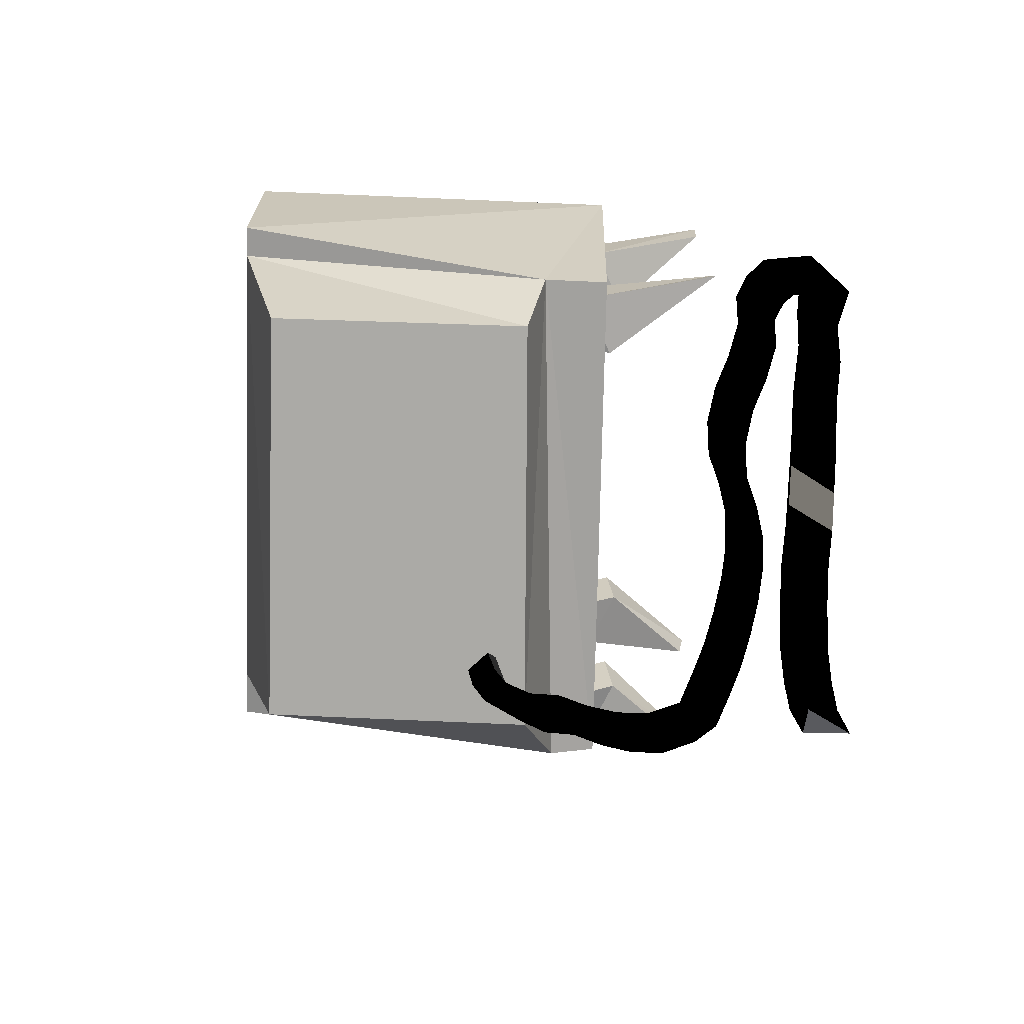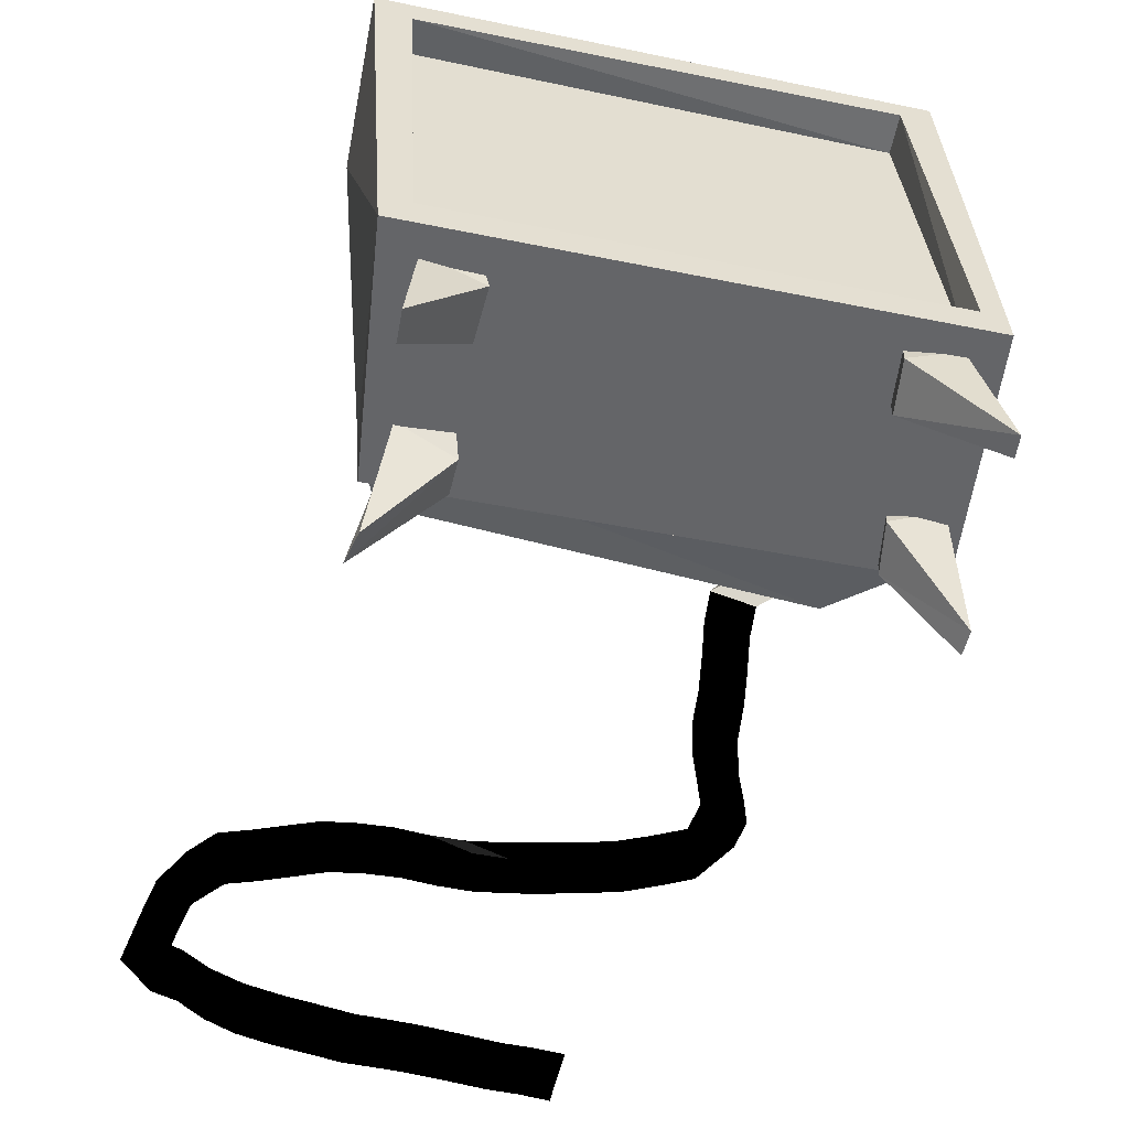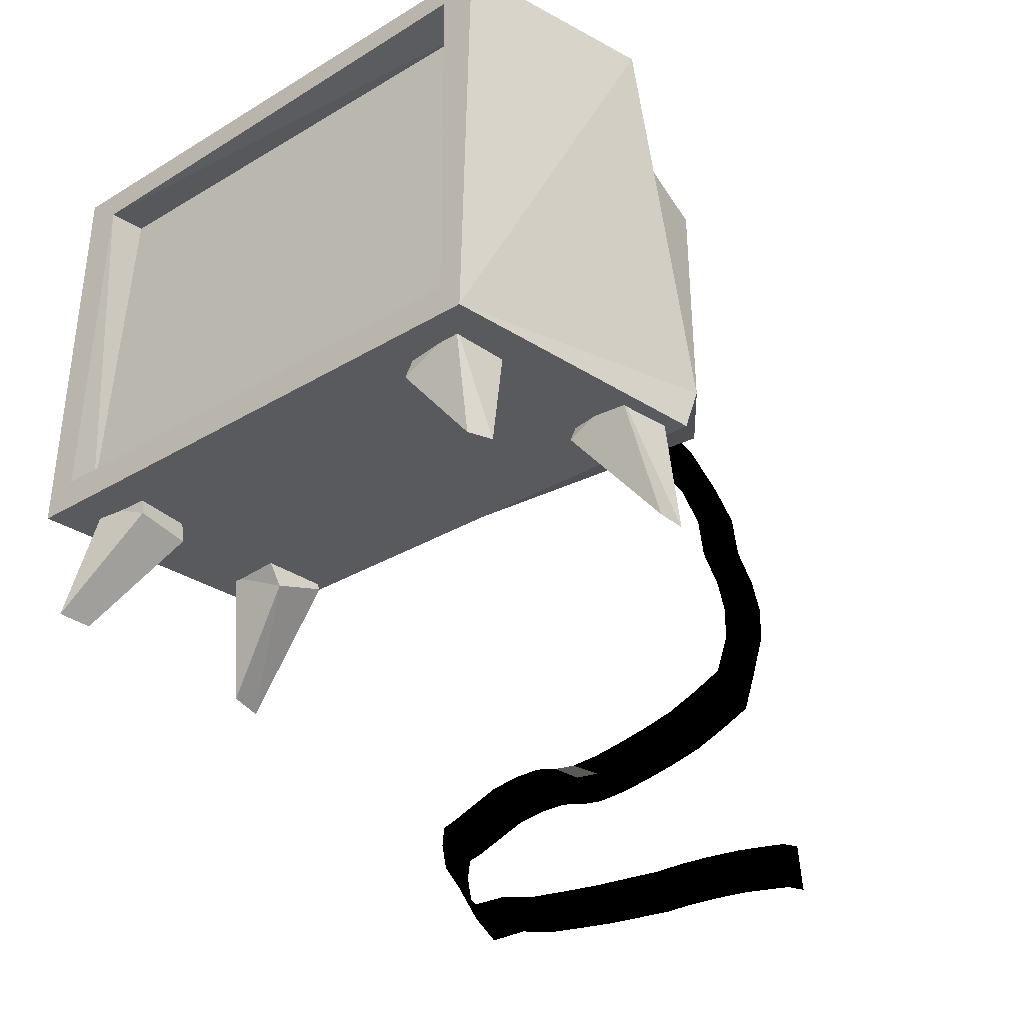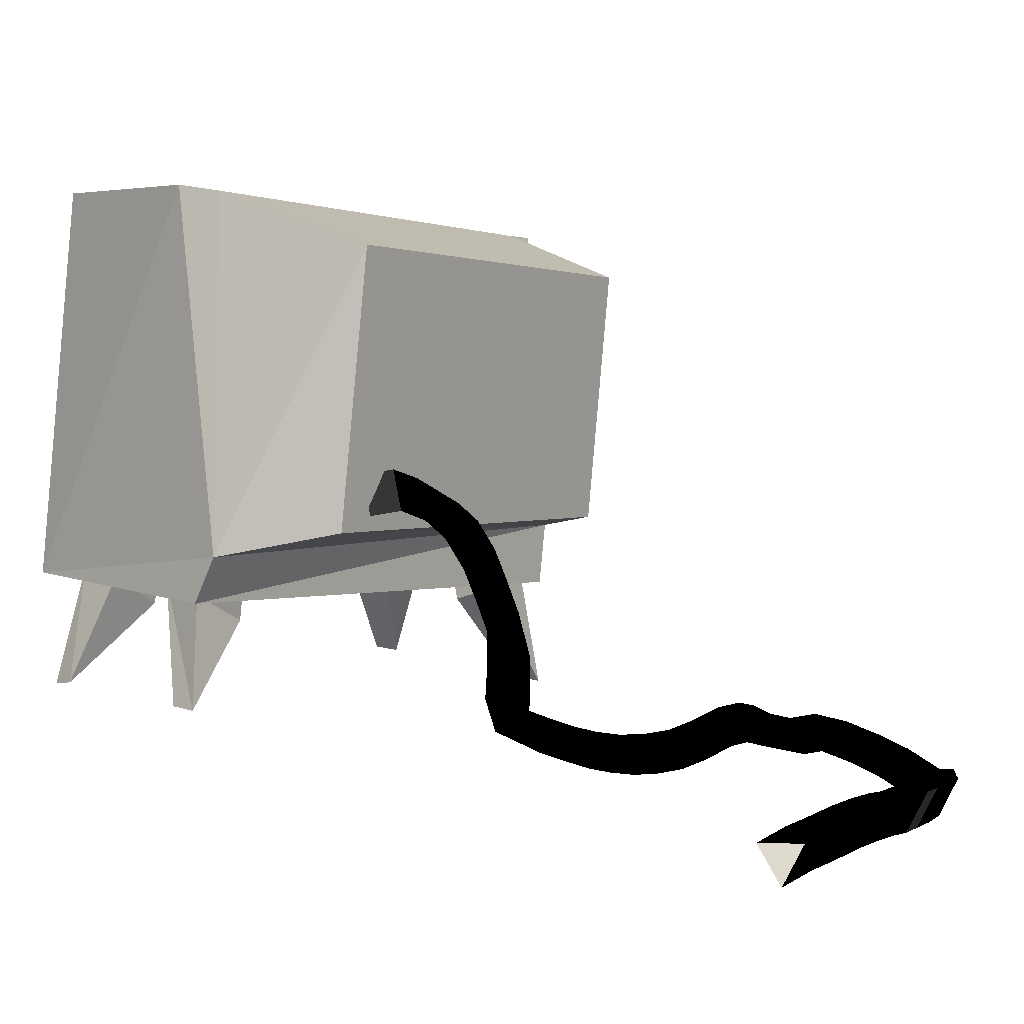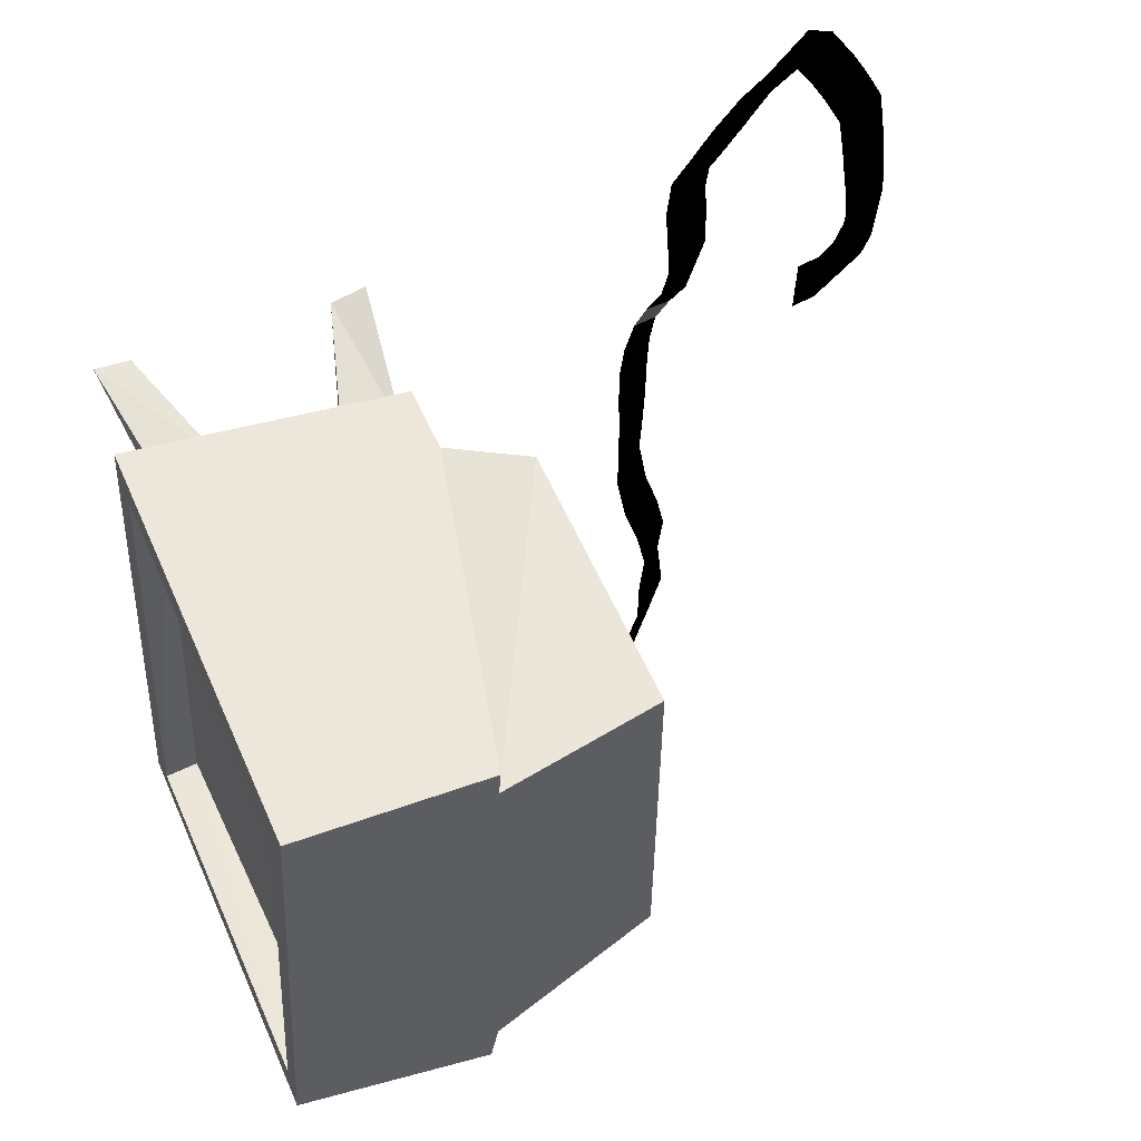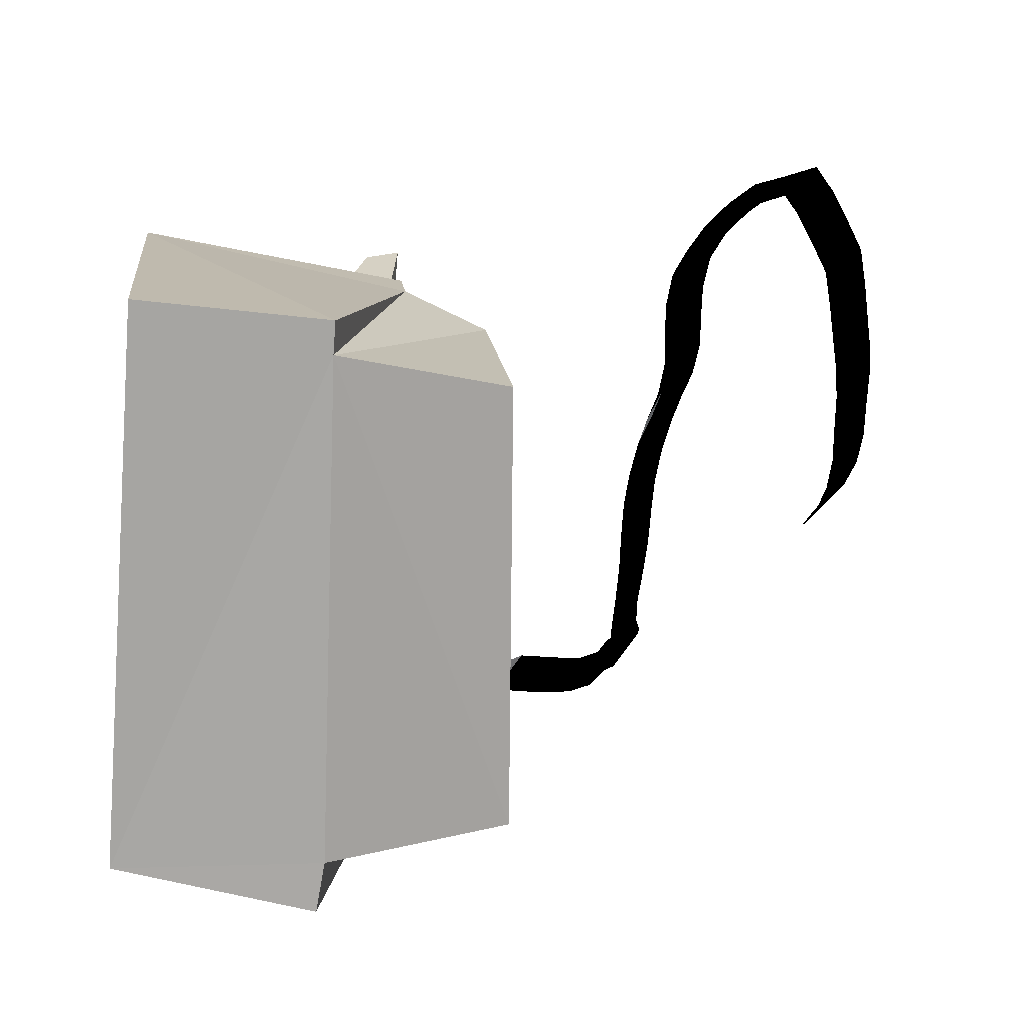
<metadata>
{"format":"obj","ext":"obj","renderer":"f3d","projection":"perspective","resolution":1024,"background":"white","views":[{"elev":13.4,"azim":-85.6,"up":"+Z"},{"elev":-48.1,"azim":71.6,"up":"+Y"},{"elev":-28.1,"azim":126.8,"up":"+Y"},{"elev":2.9,"azim":-146.1,"up":"+Y"},{"elev":60.2,"azim":160.8,"up":"+Z"},{"elev":17.8,"azim":178.5,"up":"+Z"}]}
</metadata>
<code>
v 0.1475 0.6455 0.4096
v 0.4127 0.6636 0.4435
v 0.4162 0.6215 0.4417
v 0.4576 0.1254 0.4209
v 0.4614 0.07988 0.4189
v 0.5255 0.09923 -0.3821
v 0.5219 0.1425 -0.3803
v 0.4767 0.683 -0.3576
v 0.193 0.6766 -0.4317
v 0.07455 0.05655 0.3363
v 0.1386 0.07589 -0.4647
v 0.06662 0.1537 0.3407
v 0.4611 0.1263 0.3768
v 0.5191 0.1418 -0.3458
v 0.1512 0.6466 0.3634
v 0.4727 0.6818 -0.3071
v 0.1049 0.1437 -0.4625
v 0.1794 0.6727 -0.3583
v -0.07997 0.5856 -0.3437
v -0.08664 0.5659 0.2976
v -0.05499 0.1734 0.2846
v -0.04668 0.1779 -0.3622
v 0.4203 0.6234 0.3902
v 0.4755 0.6492 -0.3095
v 0.4169 0.6421 -0.3172
v 0.4716 0.1354 -0.3471
v 0.4182 0.1281 0.376
v 0.3663 0.6243 0.3831
v 0.3351 0.08192 0.3502
v 0.4138 0.09586 0.3539
v 0.4546 -0.08105 0.3788
v 0.3413 0.04412 0.2629
v 0.42 0.05806 0.2667
v 0.4176 0.09579 0.274
v 0.3389 0.08186 0.2703
v 0.4058 -0.08379 0.372
v 0.4761 0.1096 -0.3382
v 0.3993 0.09375 -0.354
v 0.4636 -0.06754 -0.388
v 0.4726 0.06572 -0.2537
v 0.3958 0.04986 -0.2695
v 0.3848 0.08624 -0.2757
v 0.4616 0.1021 -0.2599
v 0.5021 -0.07185 -0.3784
v 0.2318 0.1016 -0.421
v 0.156 0.08498 -0.4404
v 0.1501 -0.0793 -0.4582
v 0.2241 0.05957 -0.3358
v 0.1483 0.04297 -0.3552
v 0.1374 0.07914 -0.3628
v 0.2132 0.09575 -0.3434
v 0.1909 -0.07642 -0.4539
v 0.09831 0.08972 0.3071
v 0.1748 0.06862 0.3171
v 0.134 -0.1085 0.3403
v 0.09449 0.05216 0.2196
v 0.171 0.03106 0.2296
v 0.1845 0.06623 0.2377
v 0.1079 0.08733 0.2278
v 0.08349 -0.1143 0.3468
v -0.06687 0.2666 -0.2659
v -0.09698 0.2082 -0.2878
v -0.05693 0.2004 -0.3083
v -0.02545 0.2579 -0.2858
v -0.1087 0.2312 -0.2235
v -0.06766 0.2227 -0.2436
v -0.3379 -0.1302 0.06268
v -0.3185 -0.1633 0.005011
v -0.3758 -0.1829 0.03861
v -0.1464 0.196 -0.2965
v -0.1578 0.2188 -0.2321
v -0.1168 0.2547 -0.2748
v -0.1887 0.1732 -0.3081
v -0.1993 0.1955 -0.2434
v -0.1589 0.2318 -0.2863
v -0.2222 0.1343 -0.3135
v -0.2323 0.1563 -0.2486
v -0.1917 0.1925 -0.2915
v -0.2234 0.133 -0.3133
v -0.2327 0.1559 -0.2485
v -0.2715 0.1039 -0.2727
v -0.2423 0.08874 -0.3096
v -0.2511 0.1112 -0.2447
v -0.2835 0.05386 -0.2662
v -0.2664 0.04624 -0.3166
v -0.2751 0.06873 -0.2517
v -0.3082 0.01189 -0.2734
v -0.2717 0.0007089 -0.3246
v -0.2803 0.02305 -0.2596
v -0.3147 -0.0328 -0.2818
v -0.269 -0.04598 -0.3255
v -0.2777 -0.02355 -0.2605
v -0.3134 -0.07836 -0.2833
v -0.2723 -0.09353 -0.3054
v -0.2823 -0.06998 -0.2411
v -0.3188 -0.1241 -0.2642
v -0.2804 -0.1131 -0.2553
v -0.2925 -0.08766 -0.192
v -0.3293 -0.1416 -0.2153
v -0.2872 -0.1316 -0.2048
v -0.3013 -0.1042 -0.1427
v -0.3383 -0.1579 -0.1662
v -0.2907 -0.1458 -0.1532
v -0.3062 -0.117 -0.09207
v -0.3437 -0.1702 -0.1158
v -0.2954 -0.1572 -0.1004
v -0.3124 -0.1269 -0.04042
v -0.3501 -0.1798 -0.06434
v -0.3043 -0.1633 -0.05079
v -0.3225 -0.1316 0.008082
v -0.3603 -0.1845 -0.01593
v -0.3185 -0.1633 0.005011
v -0.3379 -0.1302 0.06268
v -0.3758 -0.1829 0.03861
v -0.3911 -0.1728 0.08474
v -0.3329 -0.1542 0.05208
v -0.3185 -0.1633 0.005011
v -0.3758 -0.1829 0.03861
v -0.3534 -0.1198 0.1086
v -0.3379 -0.1302 0.06268
v -0.7076 -0.2041 0.2132
v -0.6917 -0.2597 0.1751
v -0.6509 -0.2038 0.1734
v -0.3487 -0.14 0.09938
v -0.3703 -0.1043 0.1547
v -0.4078 -0.1575 0.131
v -0.3584 -0.1383 0.1498
v -0.3809 -0.1014 0.204
v -0.4185 -0.1545 0.1802
v -0.3588 -0.1492 0.1993
v -0.382 -0.1114 0.2525
v -0.4202 -0.1638 0.2281
v -0.3617 -0.1674 0.2453
v -0.3855 -0.1287 0.2976
v -0.424 -0.1806 0.2725
v -0.3726 -0.1801 0.2933
v -0.397 -0.1405 0.3446
v -0.4359 -0.1918 0.319
v -0.396 -0.1777 0.3353
v -0.4213 -0.1368 0.3852
v -0.4599 -0.1885 0.36
v -0.4331 -0.191 0.3697
v -0.4589 -0.149 0.4184
v -0.4973 -0.2012 0.3937
v -0.4793 -0.2111 0.3958
v -0.5043 -0.1706 0.4461
v -0.5428 -0.2224 0.421
v -0.5269 -0.2323 0.4053
v -0.5524 -0.1908 0.4546
v -0.5908 -0.243 0.4299
v -0.6034 -0.2764 0.4188
v -0.6138 -0.2262 0.4654
v -0.5582 -0.2242 0.4241
v -0.632 -0.2611 0.3783
v -0.6427 -0.2105 0.4244
v -0.584 -0.212 0.3876
v -0.6543 -0.2648 0.3361
v -0.6661 -0.2128 0.3804
v -0.6076 -0.2142 0.3434
v -0.6783 -0.2601 0.287
v -0.6912 -0.2069 0.3295
v -0.6336 -0.2073 0.291
v -0.6858 -0.2609 0.2323
v -0.7007 -0.206 0.2718
v -0.643 -0.2064 0.2333
v -0.6917 -0.2597 0.1751
v -0.7076 -0.2041 0.2132
v -0.6509 -0.2038 0.1734
v -0.6577 -0.2016 0.123
v -0.6969 -0.2586 0.1269
v -0.6917 -0.2597 0.1751
v -0.6509 -0.2038 0.1734
v -0.7136 -0.2024 0.1638
v -0.7076 -0.2041 0.2132
v -0.6595 -0.2381 -0.123
v -0.6434 -0.2942 -0.1602
v -0.6107 -0.2343 -0.1721
v -0.6975 -0.2554 0.08056
v -0.7147 -0.1989 0.1168
v -0.6598 -0.1976 0.07461
v -0.6946 -0.2557 0.03391
v -0.7121 -0.1991 0.06978
v -0.6584 -0.1971 0.02602
v -0.692 -0.2579 -0.02715
v -0.7099 -0.2011 0.008209
v -0.6578 -0.1985 -0.03734
v -0.6835 -0.2654 -0.07837
v -0.7015 -0.2086 -0.04297
v -0.6504 -0.2056 -0.08972
v -0.6675 -0.2751 -0.1208
v -0.6846 -0.2186 -0.08447
v -0.635 -0.2151 -0.1328
f 5 4 3 2 1
f 9 8 7 6
f 6 7 14 13 4 5
f 2 16 8 15 1
f 18 9 17
f 12 1 15
f 19 15 18
f 19 22 21 20
f 15 20 21
f 19 20 15
f 15 21 12
f 17 22 19
f 17 19 18
f 12 10 5
f 6 11 17
f 6 17 9
f 1 12 5
f 8 18 15
f 13 23 3 4
f 24 14 7 8 16
f 23 24 16 2 3
f 27 28 23
f 12 11 10
f 11 6 5 10
f 12 21 22
f 12 22 17
f 8 9 18
f 25 24 23
f 26 14 24
f 27 13 14
f 27 23 13
f 23 28 25
f 24 25 26
f 14 26 27
f 12 17 11
f 27 26 25 28
f 64 63 62 61
f 63 66 65 62
f 66 64 61 65
f 66 63 64
f 69 68 67
f 71 70 62 65
f 70 72 61 62
f 72 71 65 61
f 74 73 70 71
f 73 75 72 70
f 75 74 71 72
f 77 76 73 74
f 76 78 75 73
f 78 77 74 75
f 80 79 76 77
f 79 81 78 76
f 81 80 77 78
f 83 82 79 80
f 82 84 81 79
f 84 83 80 81
f 86 85 82 83
f 85 87 84 82
f 87 86 83 84
f 89 88 85 86
f 88 90 87 85
f 90 89 86 87
f 92 91 88 89
f 91 93 90 88
f 93 92 89 90
f 95 94 91 92
f 94 96 93 91
f 96 95 92 93
f 98 97 94 95
f 97 99 96 94
f 99 98 95 96
f 101 100 97 98
f 100 102 99 97
f 102 101 98 99
f 104 103 100 101
f 103 105 102 100
f 105 104 101 102
f 107 106 103 104
f 106 108 105 103
f 108 107 104 105
f 110 109 106 107
f 109 111 108 106
f 111 110 107 108
f 113 112 109 110
f 112 114 111 109
f 114 113 110 111
f 67 68 112 113
f 68 69 114 112
f 69 67 113 114
f 118 117 116 115
f 117 120 119 116
f 120 118 115 119
f 120 117 118
f 123 122 121
f 125 124 116 119
f 124 126 115 116
f 126 125 119 115
f 128 127 124 125
f 127 129 126 124
f 129 128 125 126
f 131 130 127 128
f 130 132 129 127
f 132 131 128 129
f 134 133 130 131
f 133 135 132 130
f 135 134 131 132
f 137 136 133 134
f 136 138 135 133
f 138 137 134 135
f 140 139 136 137
f 139 141 138 136
f 141 140 137 138
f 143 142 139 140
f 142 144 141 139
f 144 143 140 141
f 146 145 142 143
f 145 147 144 142
f 147 146 143 144
f 149 148 145 146
f 148 150 147 145
f 150 149 146 147
f 152 151 148 149
f 151 153 150 148
f 153 152 149 150
f 155 154 151 152
f 154 156 153 151
f 156 155 152 153
f 158 157 154 155
f 157 159 156 154
f 159 158 155 156
f 161 160 157 158
f 160 162 159 157
f 162 161 158 159
f 164 163 160 161
f 163 165 162 160
f 165 164 161 162
f 167 166 163 164
f 166 168 165 163
f 168 167 164 165
f 121 122 166 167
f 122 123 168 166
f 123 121 167 168
f 172 171 170 169
f 171 174 173 170
f 174 172 169 173
f 174 171 172
f 177 176 175
f 179 178 170 173
f 178 180 169 170
f 180 179 173 169
f 182 181 178 179
f 181 183 180 178
f 183 182 179 180
f 185 184 181 182
f 184 186 183 181
f 186 185 182 183
f 188 187 184 185
f 187 189 186 184
f 189 188 185 186
f 191 190 187 188
f 190 192 189 187
f 192 191 188 189
f 175 176 190 191
f 176 177 192 190
f 177 175 191 192
f 31 30 29
f 35 34 33 32
f 29 35 32
f 33 34 30
f 32 33 36
f 30 34 35 29
f 32 36 29
f 30 31 33
f 33 31 36
f 29 36 31
f 39 38 37
f 43 42 41 40
f 37 43 40
f 41 42 38
f 40 41 44
f 38 42 43 37
f 40 44 37
f 38 39 41
f 41 39 44
f 37 44 39
f 47 46 45
f 51 50 49 48
f 45 51 48
f 49 50 46
f 48 49 52
f 46 50 51 45
f 48 52 45
f 46 47 49
f 49 47 52
f 45 52 47
f 55 54 53
f 59 58 57 56
f 53 59 56
f 57 58 54
f 56 57 60
f 54 58 59 53
f 56 60 53
f 54 55 57
f 57 55 60
f 53 60 55

</code>
